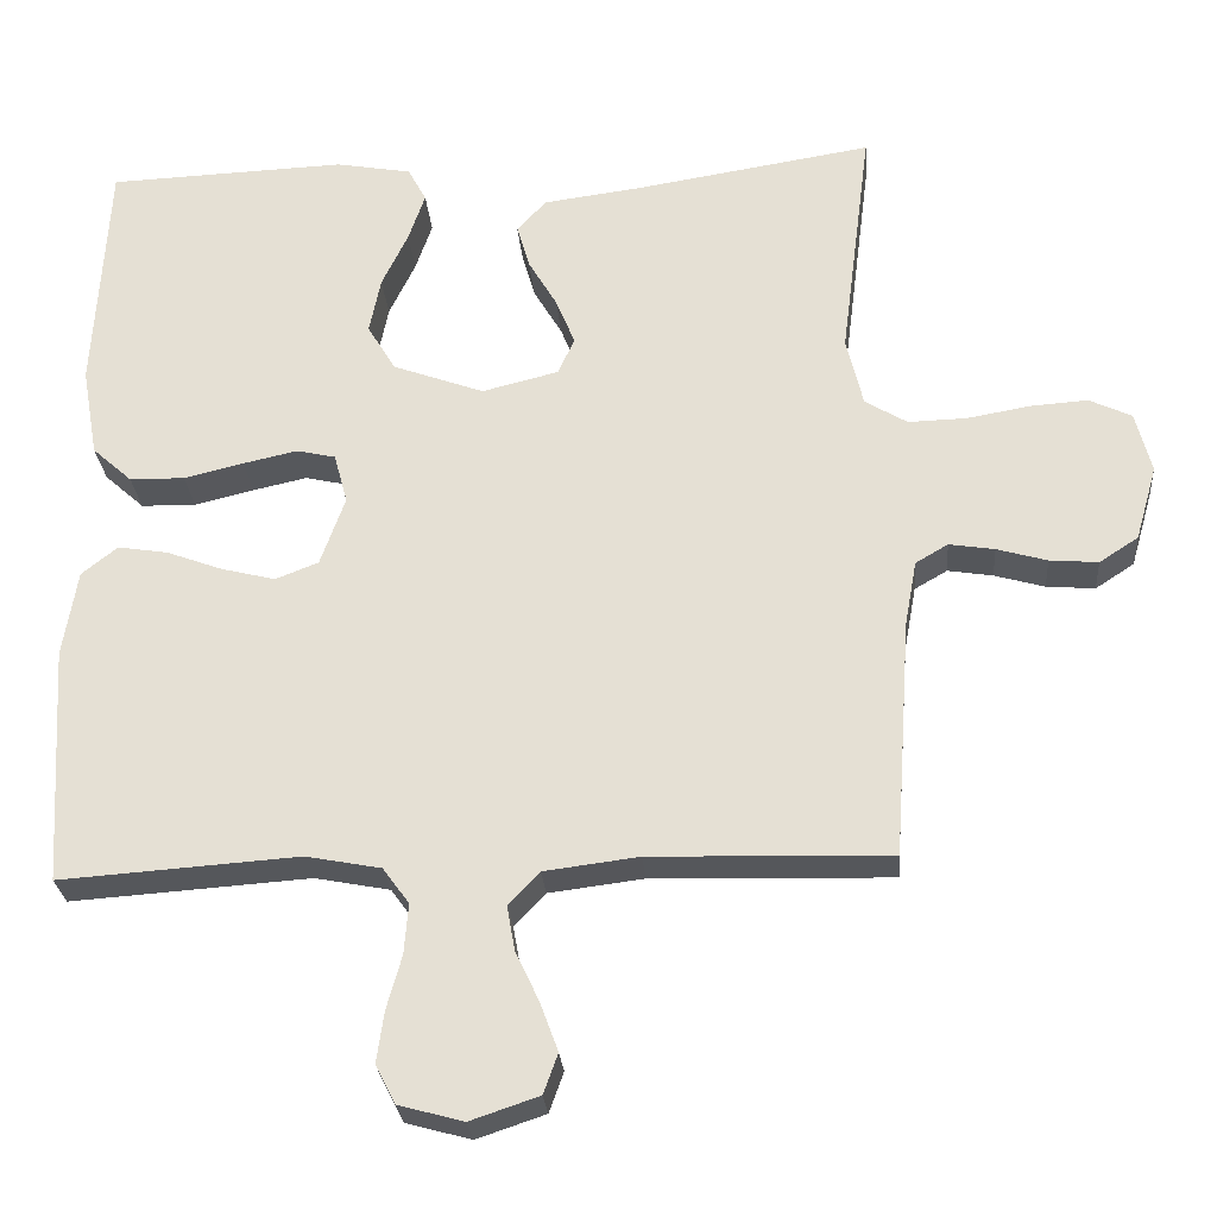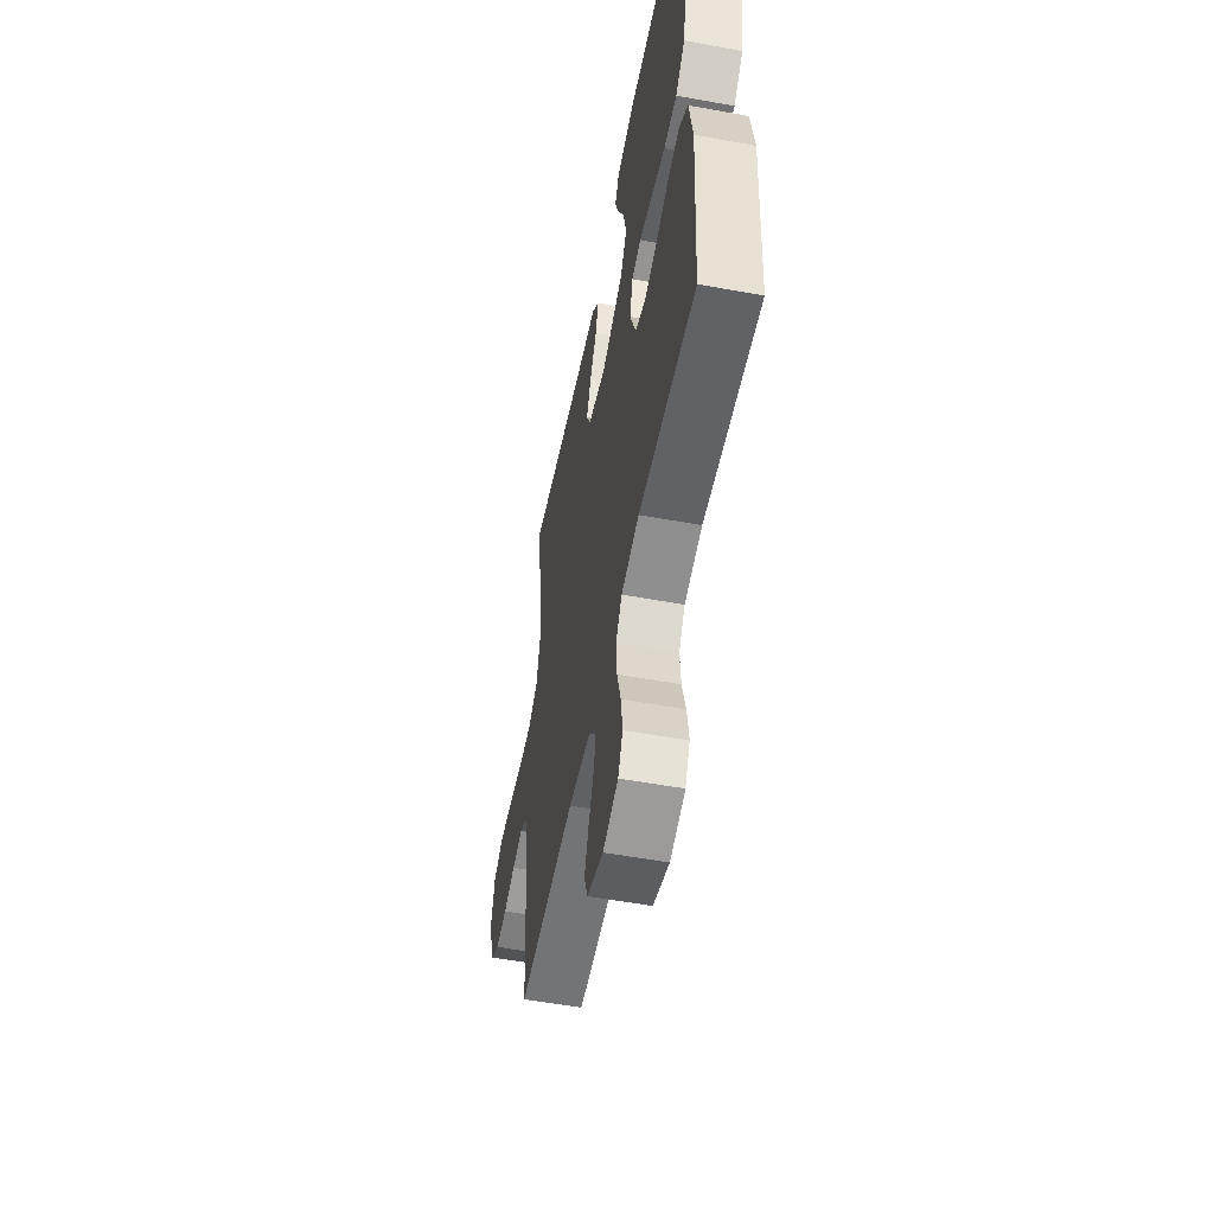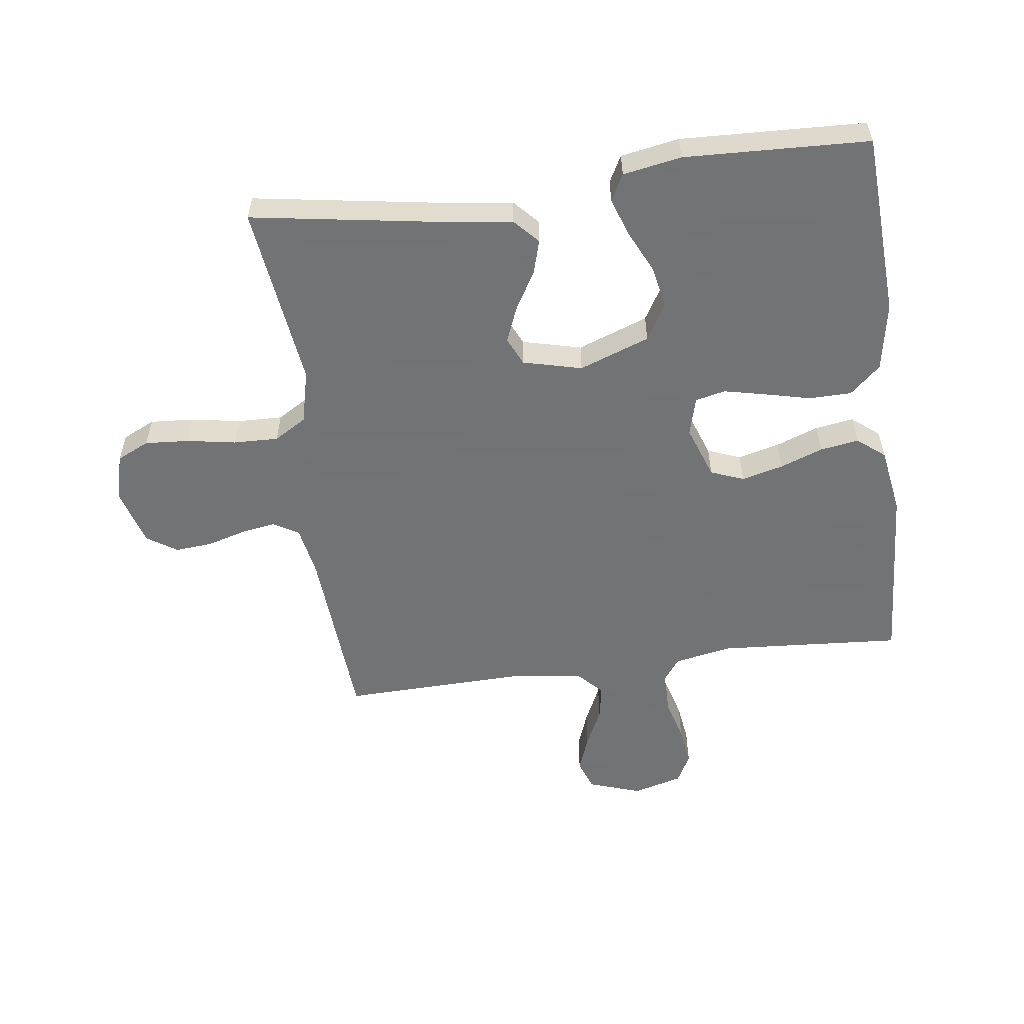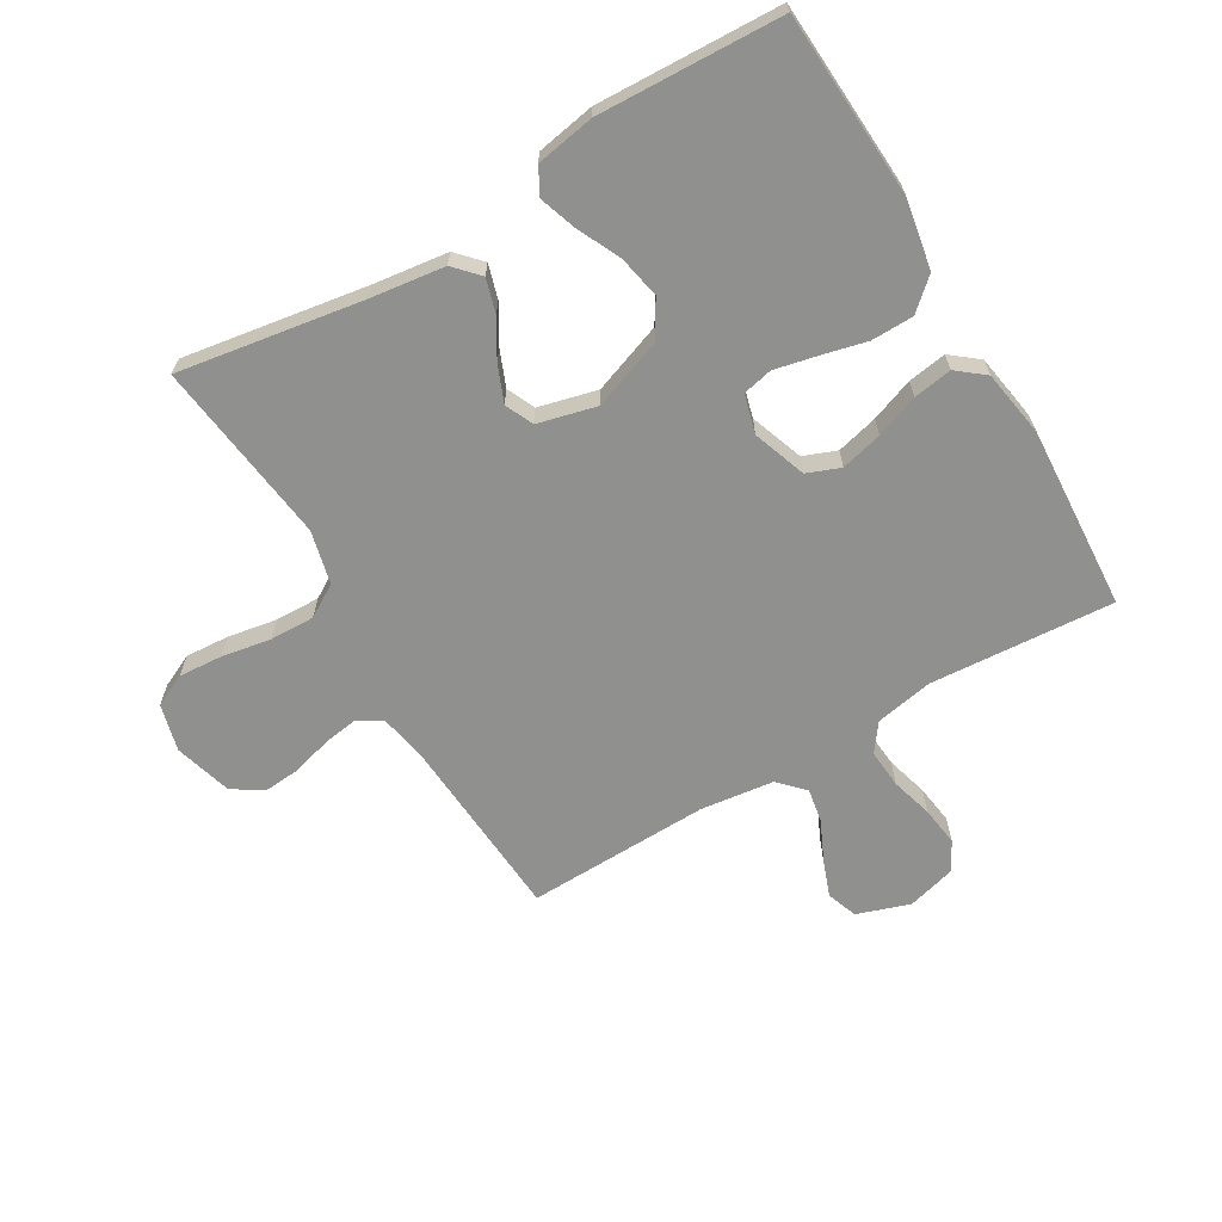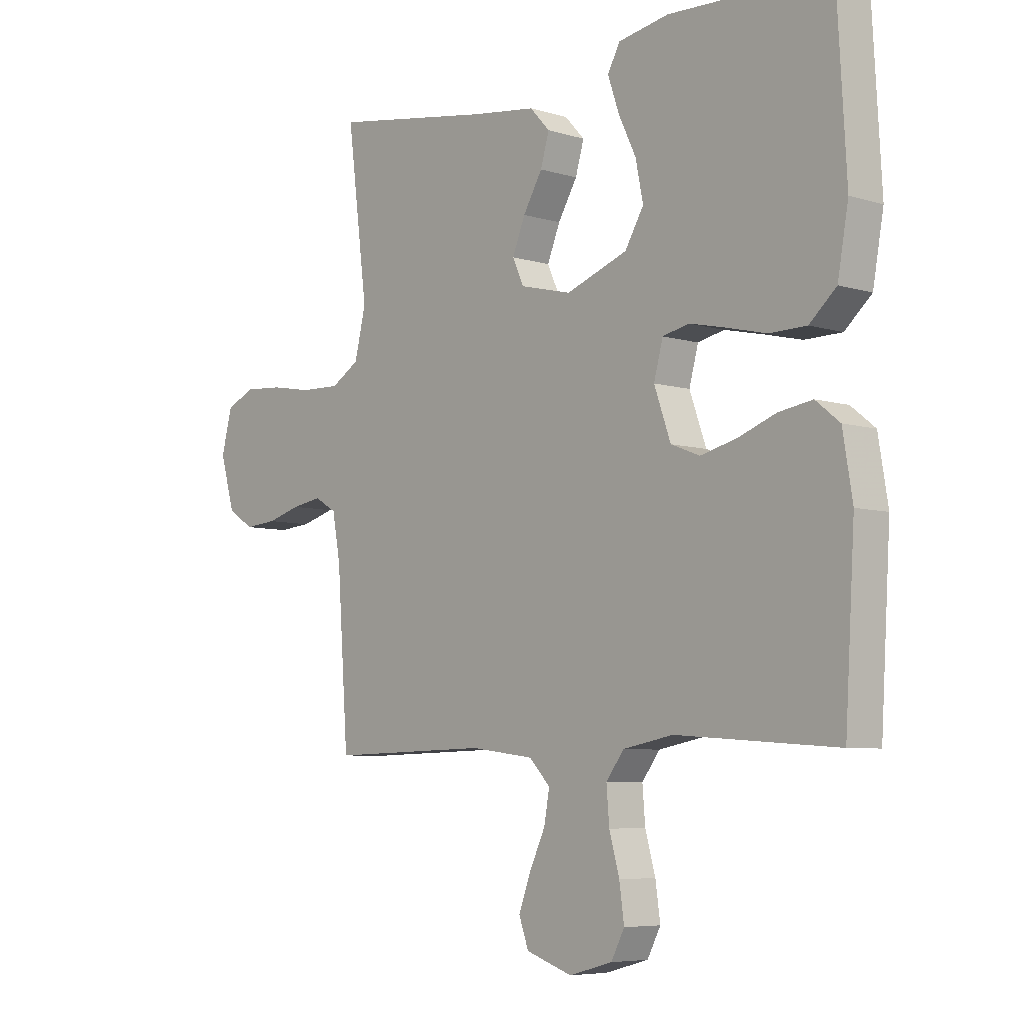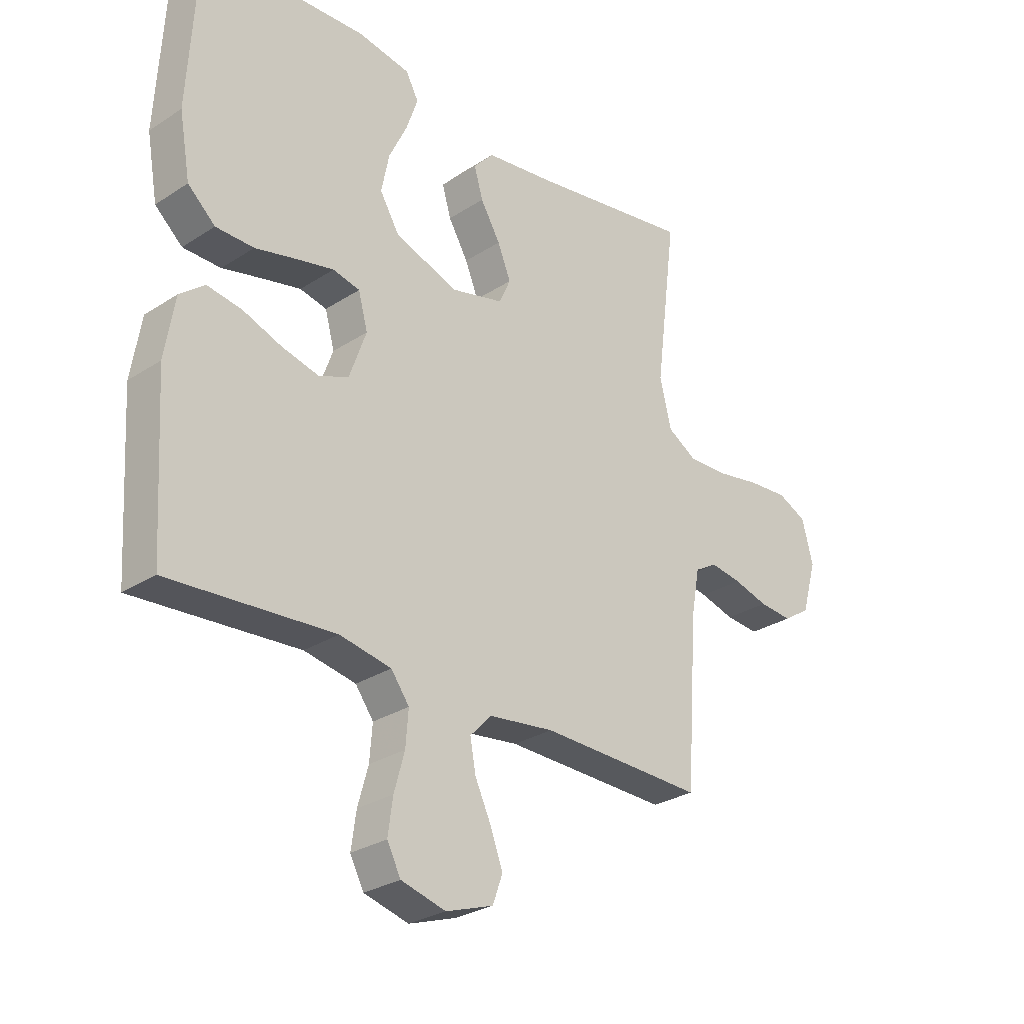
<metadata>
{"format":"obj","ext":"obj","renderer":"f3d","projection":"perspective","resolution":1024,"background":"white","views":[{"elev":-26.8,"azim":-175.5,"up":"+Z"},{"elev":-54.5,"azim":79.0,"up":"+Z"},{"elev":-55.7,"azim":7.6,"up":"+Y"},{"elev":-65.5,"azim":30.5,"up":"+Y"},{"elev":-6.3,"azim":47.7,"up":"+Z"},{"elev":-28.2,"azim":134.4,"up":"+Z"}]}
</metadata>
<code>
v -0.5 0.07 0.5
v -0.2 0.07 0.452
v -0.078 0.07 0.436
v -0.041 0.07 0.396
v -0.057 0.07 0.341
v -0.093 0.07 0.28
v -0.117 0.07 0.221
v -0.096 0.07 0.175
v 0 0.07 0.151
v 0.115 0.07 0.193
v 0.15 0.07 0.252
v 0.136 0.07 0.322
v 0.103 0.07 0.391
v 0.082 0.07 0.452
v 0.105 0.07 0.495
v 0.2 0.07 0.512
v 0.5 0.07 0.5
v 0.517 0.07 0.2
v 0.497 0.07 0.087
v 0.447 0.07 0.042
v 0.378 0.07 0.041
v 0.303 0.07 0.059
v 0.235 0.07 0.074
v 0.186 0.07 0.063
v 0.169 0.07 0
v 0.2 0.07 -0.087
v 0.254 0.07 -0.108
v 0.322 0.07 -0.091
v 0.392 0.07 -0.065
v 0.455 0.07 -0.055
v 0.5 0.07 -0.091
v 0.518 0.07 -0.2
v 0.5 0.07 -0.5
v 0.2 0.07 -0.479
v 0.106 0.07 -0.497
v 0.073 0.07 -0.542
v 0.078 0.07 -0.605
v 0.097 0.07 -0.673
v 0.106 0.07 -0.737
v 0.081 0.07 -0.785
v 0 0.07 -0.807
v -0.086 0.07 -0.778
v -0.104 0.07 -0.728
v -0.082 0.07 -0.668
v -0.052 0.07 -0.604
v -0.042 0.07 -0.548
v -0.081 0.07 -0.507
v -0.2 0.07 -0.492
v -0.5 0.07 -0.5
v -0.521 0.07 -0.2
v -0.536 0.07 -0.118
v -0.577 0.07 -0.094
v -0.634 0.07 -0.103
v -0.697 0.07 -0.121
v -0.758 0.07 -0.126
v -0.807 0.07 -0.094
v -0.834 0.07 0
v -0.814 0.07 0.077
v -0.761 0.07 0.102
v -0.689 0.07 0.097
v -0.609 0.07 0.083
v -0.536 0.07 0.081
v -0.483 0.07 0.113
v -0.462 0.07 0.2
v -0.5 0 0.5
v -0.2 0 0.452
v -0.078 0 0.436
v -0.041 0 0.396
v -0.057 0 0.341
v -0.093 0 0.28
v -0.117 0 0.221
v -0.096 0 0.175
v 0 0 0.151
v 0.115 0 0.193
v 0.15 0 0.252
v 0.136 0 0.322
v 0.103 0 0.391
v 0.082 0 0.452
v 0.105 0 0.495
v 0.2 0 0.512
v 0.5 0 0.5
v 0.517 0 0.2
v 0.497 0 0.087
v 0.447 0 0.042
v 0.378 0 0.041
v 0.303 0 0.059
v 0.235 0 0.074
v 0.186 0 0.063
v 0.169 0 0
v 0.2 0 -0.087
v 0.254 0 -0.108
v 0.322 0 -0.091
v 0.392 0 -0.065
v 0.455 0 -0.055
v 0.5 0 -0.091
v 0.518 0 -0.2
v 0.5 0 -0.5
v 0.2 0 -0.479
v 0.106 0 -0.497
v 0.073 0 -0.542
v 0.078 0 -0.605
v 0.097 0 -0.673
v 0.106 0 -0.737
v 0.081 0 -0.785
v 0 0 -0.807
v -0.086 0 -0.778
v -0.104 0 -0.728
v -0.082 0 -0.668
v -0.052 0 -0.604
v -0.042 0 -0.548
v -0.081 0 -0.507
v -0.2 0 -0.492
v -0.5 0 -0.5
v -0.521 0 -0.2
v -0.536 0 -0.118
v -0.577 0 -0.094
v -0.634 0 -0.103
v -0.697 0 -0.121
v -0.758 0 -0.126
v -0.807 0 -0.094
v -0.834 0 0
v -0.814 0 0.077
v -0.761 0 0.102
v -0.689 0 0.097
v -0.609 0 0.083
v -0.536 0 0.081
v -0.483 0 0.113
v -0.462 0 0.2
f 58 59 60 61
f 58 61 62
f 57 58 62
f 56 57 62
f 53 54 55 56
f 52 53 56 62
f 51 52 62 63
f 48 49 50
f 47 48 50 51
f 42 43 44 45
f 40 41 42 45
f 40 45 46
f 37 38 39 40
f 36 37 40 46
f 35 36 46 47
f 31 32 33 34
f 28 29 30 31
f 27 28 31 34
f 26 27 34 35
f 19 20 21 22
f 19 22 23
f 18 19 23
f 17 18 23 24
f 15 16 17 24
f 12 13 14 15
f 11 12 15
f 3 4 5 6
f 2 3 6 7
f 64 1 2 7
f 63 64 7 8
f 51 63 8 9
f 47 51 9 10
f 25 26 35 47
f 25 47 10 11
f 24 25 11
f 11 15 24
f 125 124 123 122
f 126 125 122
f 126 122 121
f 126 121 120
f 120 119 118 117
f 126 120 117 116
f 127 126 116 115
f 114 113 112
f 115 114 112 111
f 109 108 107 106
f 109 106 105 104
f 110 109 104
f 104 103 102 101
f 110 104 101 100
f 111 110 100 99
f 98 97 96 95
f 95 94 93 92
f 98 95 92 91
f 99 98 91 90
f 86 85 84 83
f 87 86 83
f 87 83 82
f 88 87 82 81
f 88 81 80 79
f 79 78 77 76
f 79 76 75
f 70 69 68 67
f 71 70 67 66
f 71 66 65 128
f 72 71 128 127
f 73 72 127 115
f 74 73 115 111
f 111 99 90 89
f 75 74 111 89
f 75 89 88
f 88 79 75
f 1 65 66 2
f 2 66 67 3
f 3 67 68 4
f 4 68 69 5
f 5 69 70 6
f 6 70 71 7
f 7 71 72 8
f 8 72 73 9
f 9 73 74 10
f 10 74 75 11
f 11 75 76 12
f 12 76 77 13
f 13 77 78 14
f 14 78 79 15
f 15 79 80 16
f 16 80 81 17
f 17 81 82 18
f 18 82 83 19
f 19 83 84 20
f 20 84 85 21
f 21 85 86 22
f 22 86 87 23
f 23 87 88 24
f 24 88 89 25
f 25 89 90 26
f 26 90 91 27
f 27 91 92 28
f 28 92 93 29
f 29 93 94 30
f 30 94 95 31
f 31 95 96 32
f 32 96 97 33
f 33 97 98 34
f 34 98 99 35
f 35 99 100 36
f 36 100 101 37
f 37 101 102 38
f 38 102 103 39
f 39 103 104 40
f 40 104 105 41
f 41 105 106 42
f 42 106 107 43
f 43 107 108 44
f 44 108 109 45
f 45 109 110 46
f 46 110 111 47
f 47 111 112 48
f 48 112 113 49
f 49 113 114 50
f 50 114 115 51
f 51 115 116 52
f 52 116 117 53
f 53 117 118 54
f 54 118 119 55
f 55 119 120 56
f 56 120 121 57
f 57 121 122 58
f 58 122 123 59
f 59 123 124 60
f 60 124 125 61
f 61 125 126 62
f 62 126 127 63
f 63 127 128 64
f 64 128 65 1

</code>
